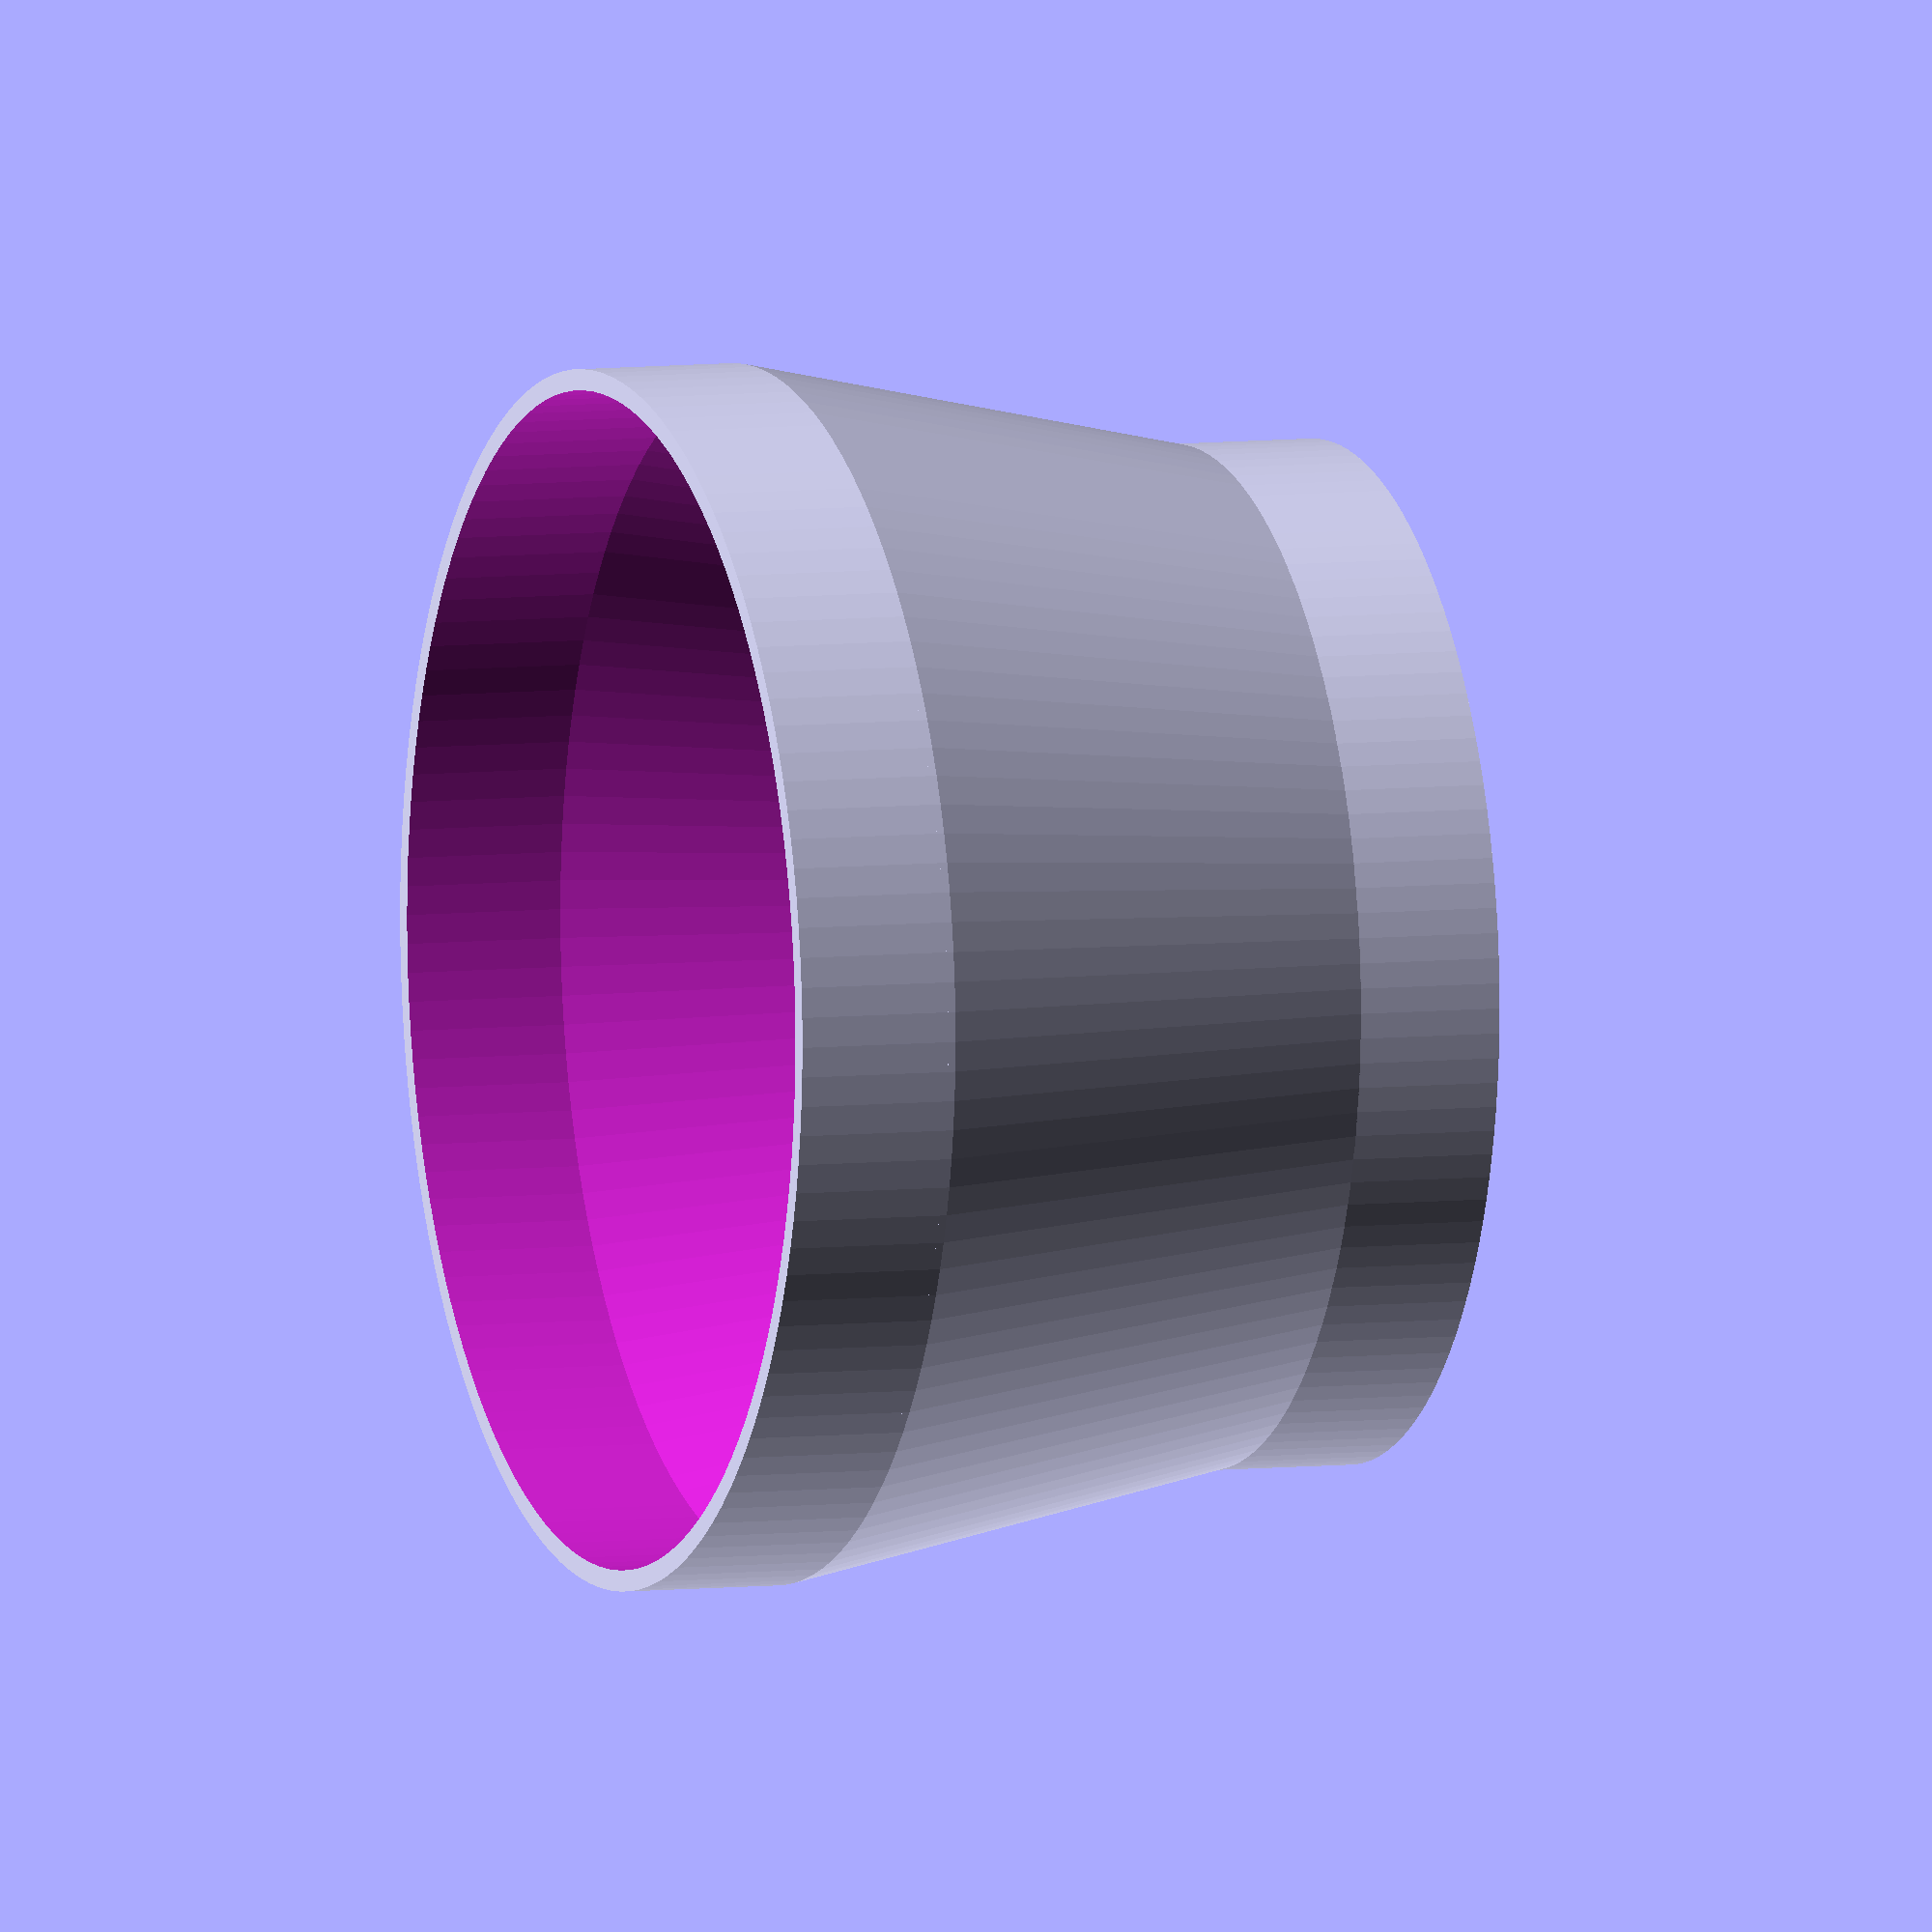
<openscad>
$fn = 128;  // smoothness


d_large = 6;           // 6" inner
d_small = 5;           // 5" inner
wall = 3;              // wall thickness
height = 60;           // taper section height
lip_length = 20;       // 1 inch lips on both sides
inner_offset = 0.5;    // clearance for hose slip-on

// Computed
dd_large = d_large*25.4;
dd_small = d_small*25.4;

// === MAIN REDUCER BODY ===
module duct_reducer_with_lips() {
    difference() {
        union() {
            // Main tapered reducer
            hull() {
                translate([0, 0, lip_length])
                    cylinder(d=dd_large + 2*wall, h=1);
                translate([0, 0, lip_length + height])
                    cylinder(d=dd_small + 2*wall, h=1);
            }

            // Large-end lip
            translate([0, 0, 0])
                cylinder(d=dd_large + 2*wall, h=lip_length);

            // Small-end lip
            translate([0, 0, lip_length + height])
                cylinder(d=dd_small + 2*wall, h=lip_length);
        }

        // Hollow air path (offset for hose slip-on)
        union() {
            // Main taper
            hull() {
                translate([0, 0, lip_length])
                    cylinder(d=dd_large + inner_offset, h=1);
                translate([0, 0, lip_length + height])
                    cylinder(d=dd_small + inner_offset, h=1);
            }

            // Large-end hollow (lip section)
            translate([0, 0, 0-0.01])
                cylinder(d=dd_large + inner_offset, h=lip_length + 0.02);

            // Small-end hollow (lip section)
            translate([0, 0, lip_length + height])
                cylinder(d=dd_small + inner_offset, h=lip_length + 0.02);
        }
    }
}

// === RENDER ===
duct_reducer_with_lips();

</openscad>
<views>
elev=353.5 azim=205.1 roll=250.8 proj=o view=solid
</views>
